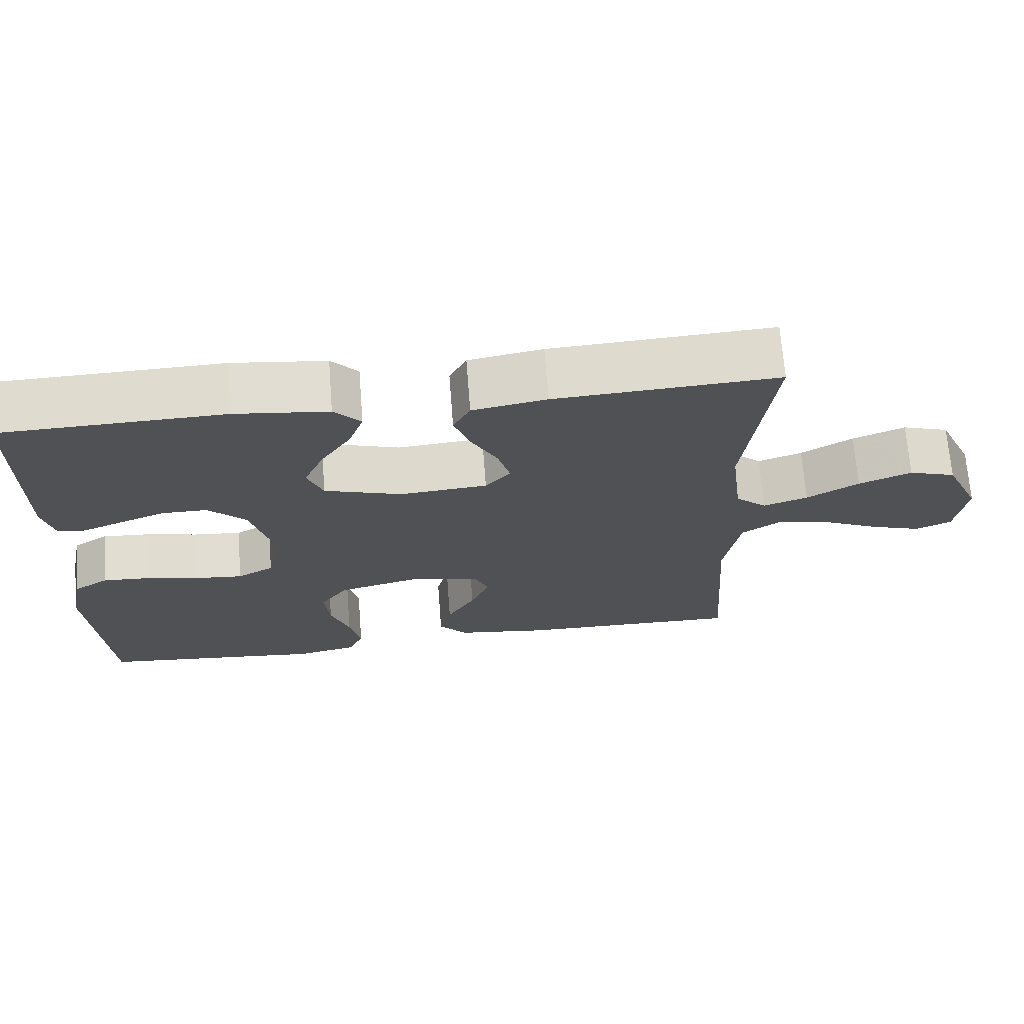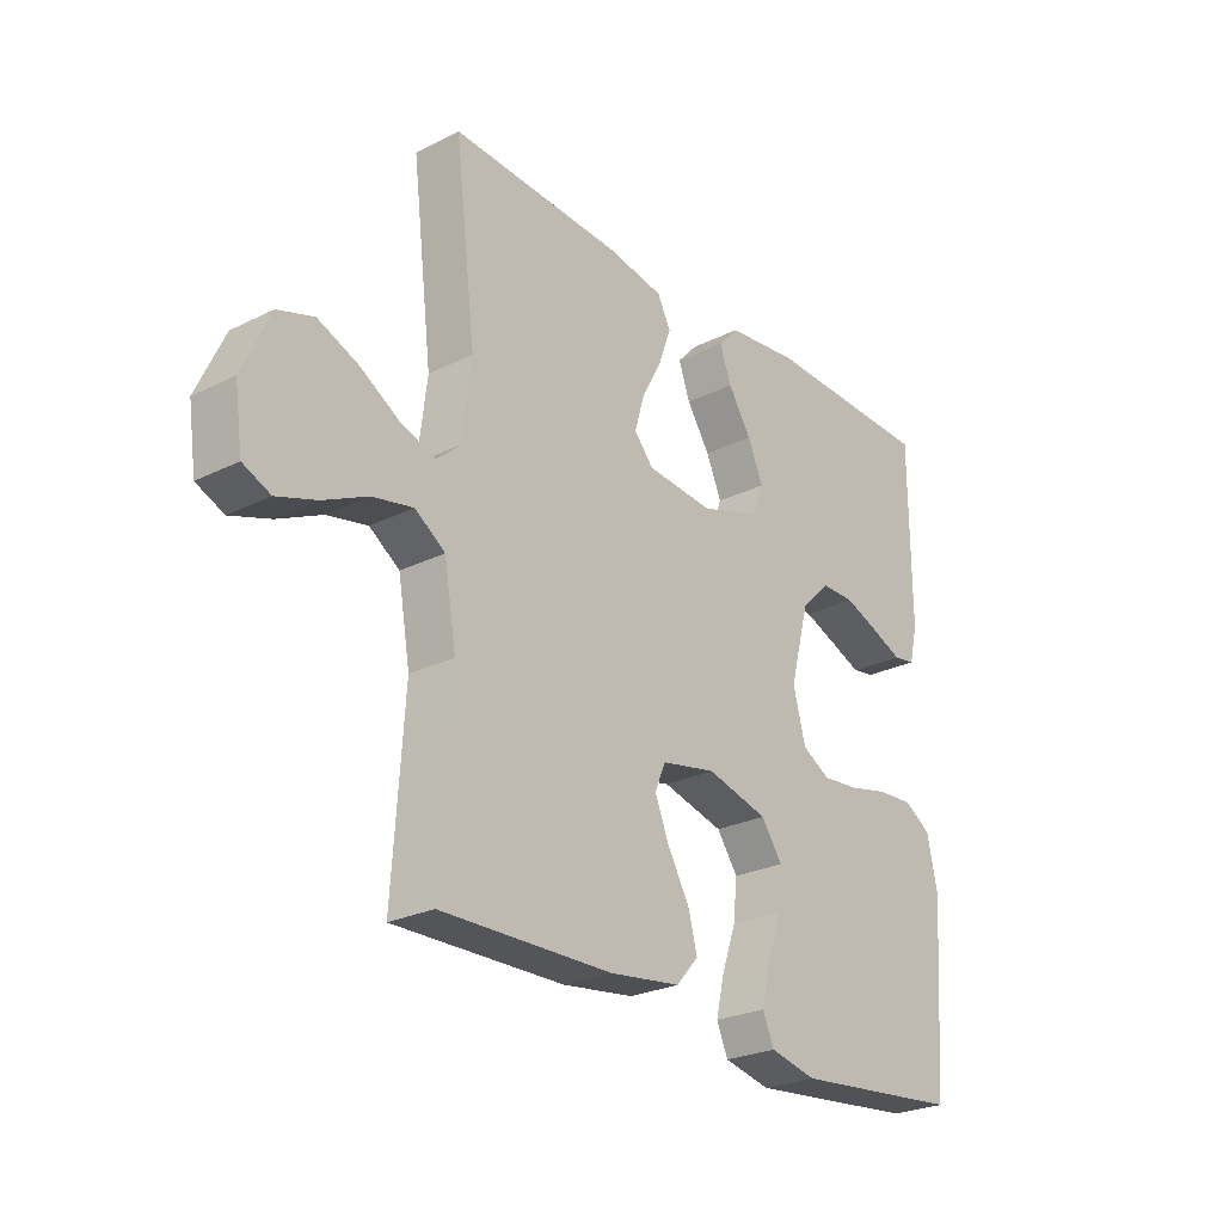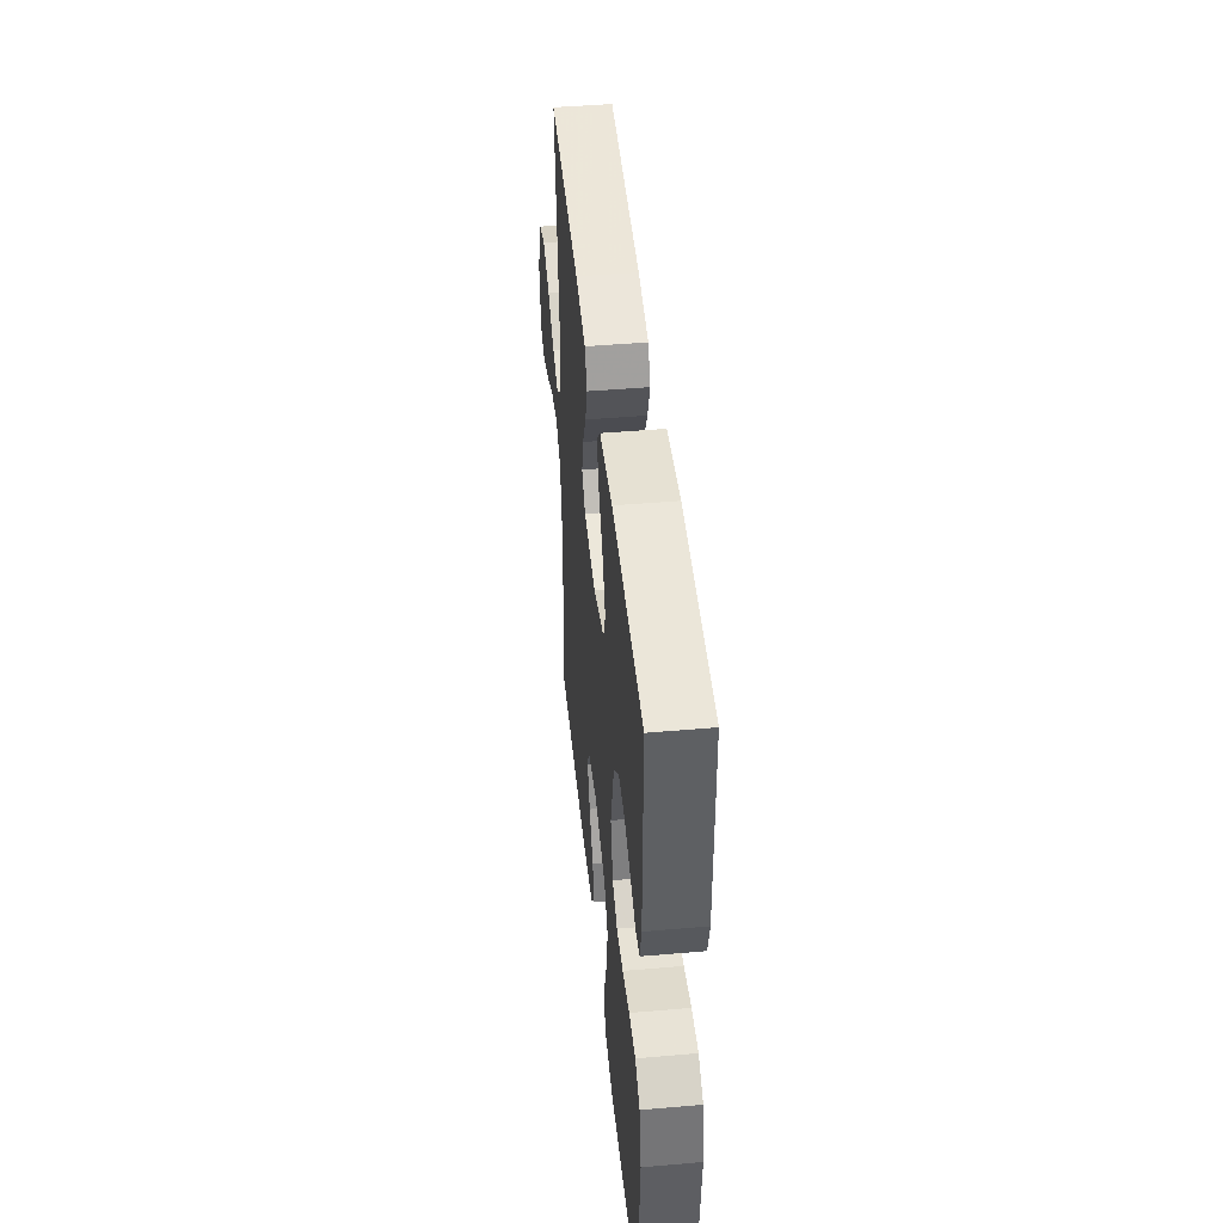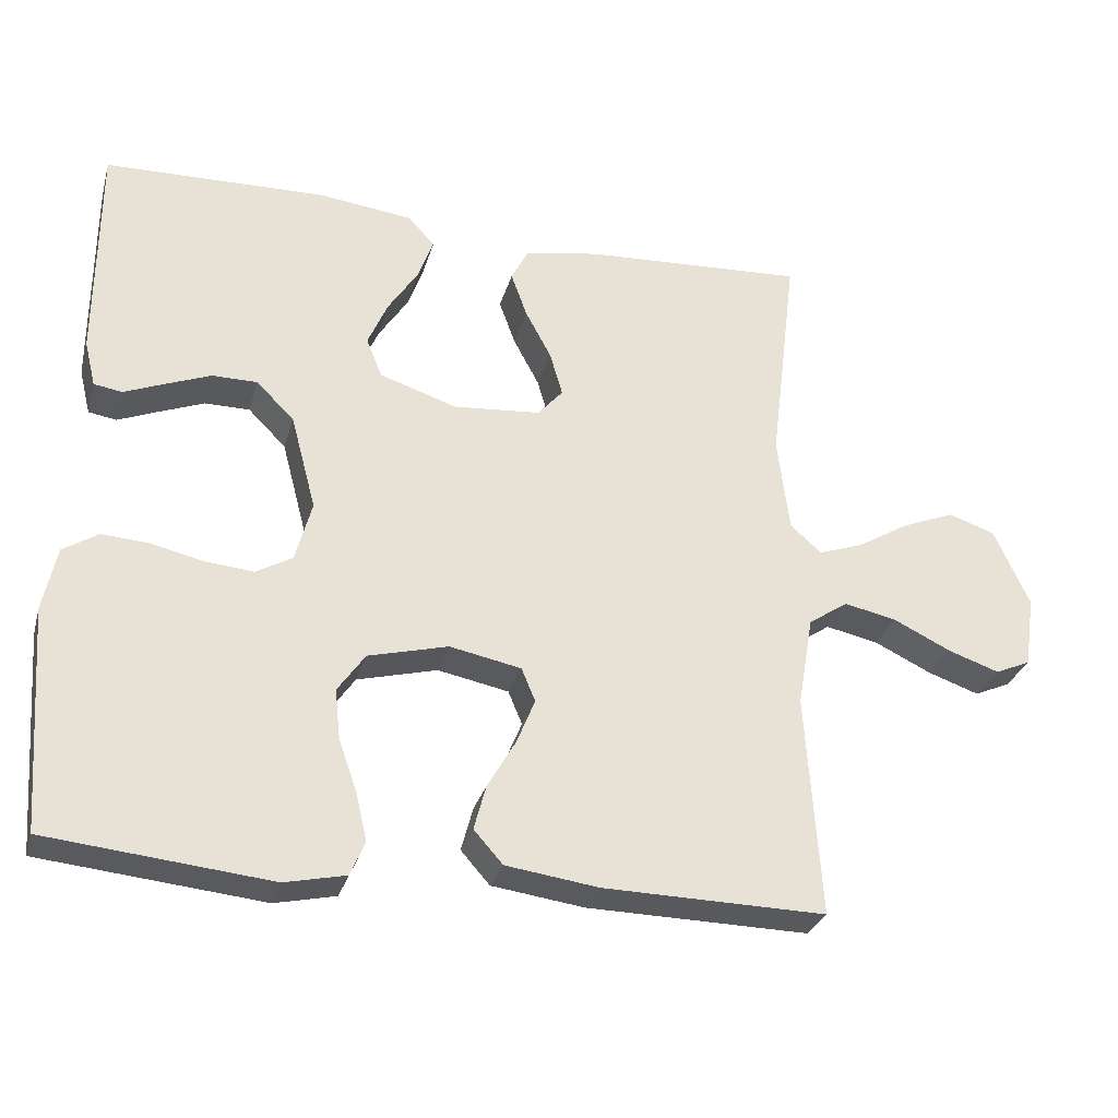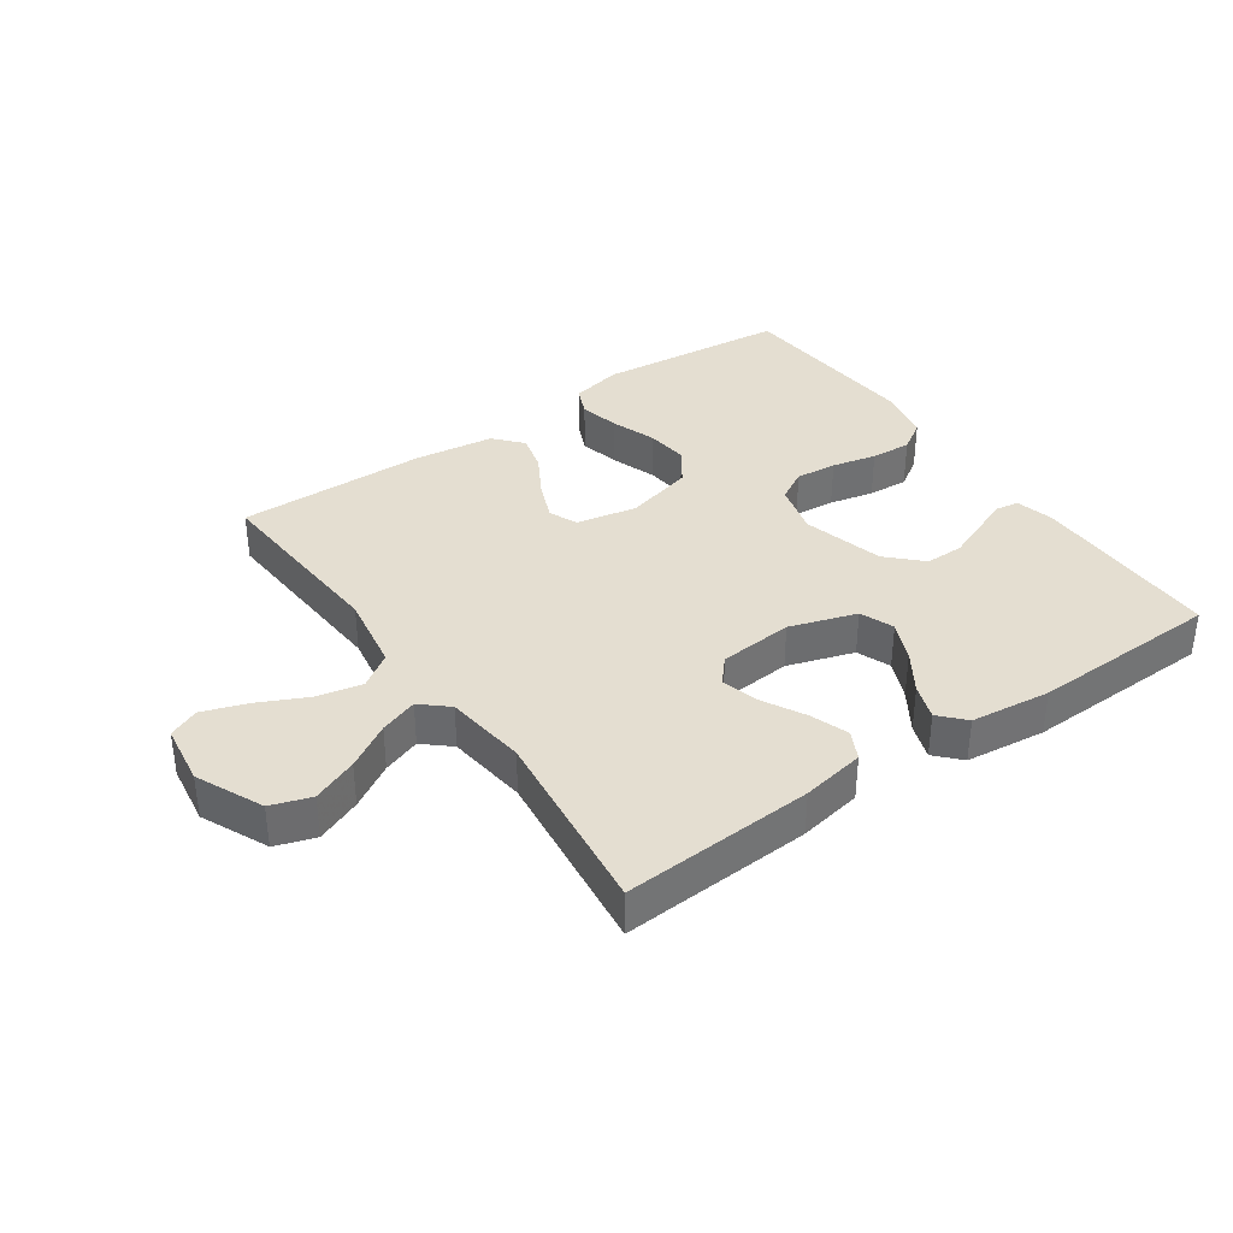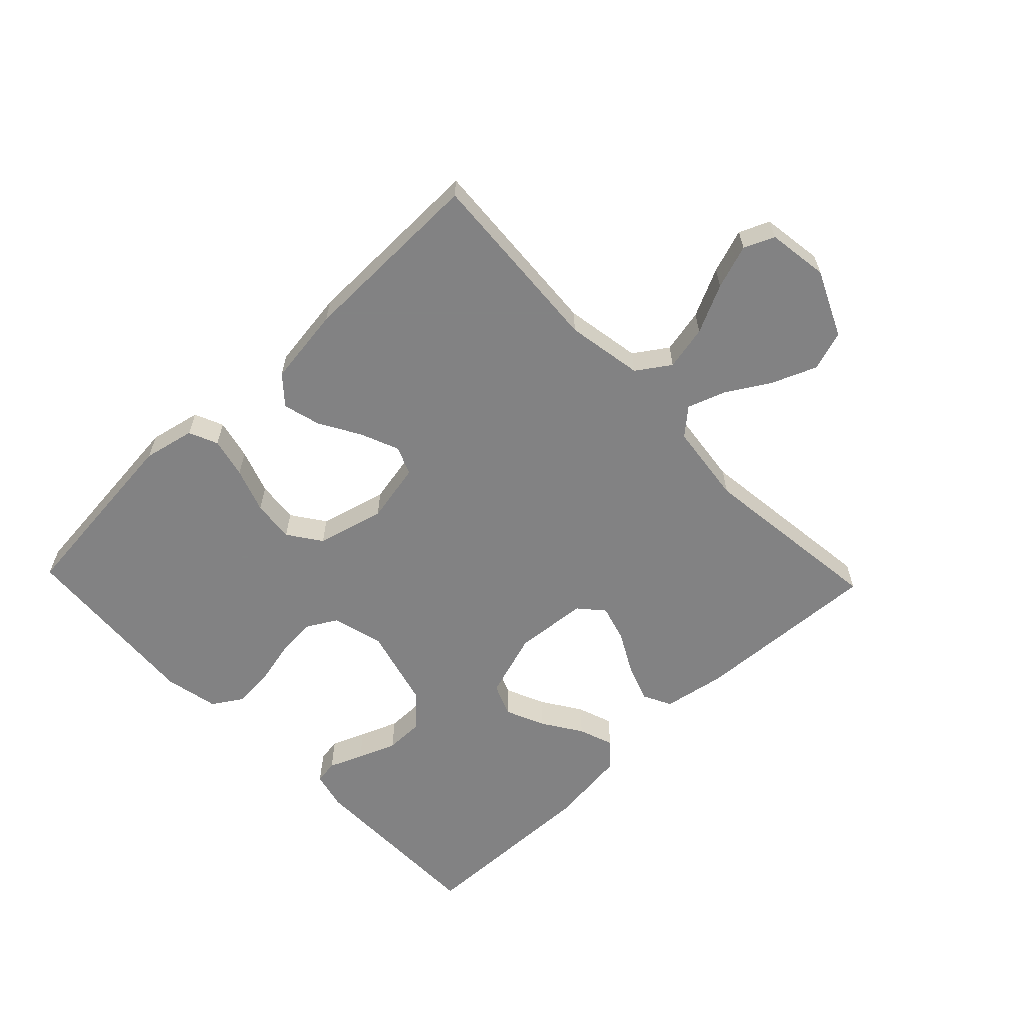
<metadata>
{"format":"obj","ext":"obj","renderer":"f3d","projection":"perspective","resolution":1024,"background":"white","views":[{"elev":69.6,"azim":175.6,"up":"+Z"},{"elev":-25.6,"azim":-51.5,"up":"+Z"},{"elev":45.7,"azim":84.3,"up":"+Z"},{"elev":-29.5,"azim":164.9,"up":"+Z"},{"elev":36.5,"azim":-34.9,"up":"+Y"},{"elev":-60.9,"azim":-136.2,"up":"+Y"}]}
</metadata>
<code>
v 0.5 0.07 -0.5
v 0.2 0.07 -0.53
v 0.118 0.07 -0.512
v 0.098 0.07 -0.466
v 0.113 0.07 -0.402
v 0.138 0.07 -0.331
v 0.145 0.07 -0.264
v 0.108 0.07 -0.211
v 0 0.07 -0.183
v -0.096 0.07 -0.202
v -0.115 0.07 -0.247
v -0.09 0.07 -0.308
v -0.052 0.07 -0.374
v -0.036 0.07 -0.434
v -0.075 0.07 -0.478
v -0.2 0.07 -0.495
v -0.5 0.07 -0.5
v -0.48 0.07 -0.2
v -0.501 0.07 -0.078
v -0.554 0.07 -0.042
v -0.625 0.07 -0.057
v -0.702 0.07 -0.094
v -0.772 0.07 -0.118
v -0.82 0.07 -0.097
v -0.834 0.07 0
v -0.786 0.07 0.105
v -0.723 0.07 0.126
v -0.652 0.07 0.097
v -0.582 0.07 0.055
v -0.522 0.07 0.034
v -0.48 0.07 0.071
v -0.464 0.07 0.2
v -0.5 0.07 0.5
v -0.2 0.07 0.483
v -0.1 0.07 0.465
v -0.077 0.07 0.42
v -0.099 0.07 0.359
v -0.134 0.07 0.294
v -0.151 0.07 0.235
v -0.117 0.07 0.196
v 0 0.07 0.186
v 0.105 0.07 0.22
v 0.126 0.07 0.273
v 0.099 0.07 0.335
v 0.058 0.07 0.398
v 0.038 0.07 0.454
v 0.074 0.07 0.493
v 0.2 0.07 0.508
v 0.5 0.07 0.5
v 0.501 0.07 0.2
v 0.486 0.07 0.139
v 0.448 0.07 0.133
v 0.394 0.07 0.155
v 0.333 0.07 0.179
v 0.272 0.07 0.179
v 0.221 0.07 0.128
v 0.187 0.07 0
v 0.209 0.07 -0.082
v 0.258 0.07 -0.11
v 0.323 0.07 -0.104
v 0.393 0.07 -0.088
v 0.457 0.07 -0.084
v 0.504 0.07 -0.114
v 0.522 0.07 -0.2
v 0.5 0 -0.5
v 0.2 0 -0.53
v 0.118 0 -0.512
v 0.098 0 -0.466
v 0.113 0 -0.402
v 0.138 0 -0.331
v 0.145 0 -0.264
v 0.108 0 -0.211
v 0 0 -0.183
v -0.096 0 -0.202
v -0.115 0 -0.247
v -0.09 0 -0.308
v -0.052 0 -0.374
v -0.036 0 -0.434
v -0.075 0 -0.478
v -0.2 0 -0.495
v -0.5 0 -0.5
v -0.48 0 -0.2
v -0.501 0 -0.078
v -0.554 0 -0.042
v -0.625 0 -0.057
v -0.702 0 -0.094
v -0.772 0 -0.118
v -0.82 0 -0.097
v -0.834 0 0
v -0.786 0 0.105
v -0.723 0 0.126
v -0.652 0 0.097
v -0.582 0 0.055
v -0.522 0 0.034
v -0.48 0 0.071
v -0.464 0 0.2
v -0.5 0 0.5
v -0.2 0 0.483
v -0.1 0 0.465
v -0.077 0 0.42
v -0.099 0 0.359
v -0.134 0 0.294
v -0.151 0 0.235
v -0.117 0 0.196
v 0 0 0.186
v 0.105 0 0.22
v 0.126 0 0.273
v 0.099 0 0.335
v 0.058 0 0.398
v 0.038 0 0.454
v 0.074 0 0.493
v 0.2 0 0.508
v 0.5 0 0.5
v 0.501 0 0.2
v 0.486 0 0.139
v 0.448 0 0.133
v 0.394 0 0.155
v 0.333 0 0.179
v 0.272 0 0.179
v 0.221 0 0.128
v 0.187 0 0
v 0.209 0 -0.082
v 0.258 0 -0.11
v 0.323 0 -0.104
v 0.393 0 -0.088
v 0.457 0 -0.084
v 0.504 0 -0.114
v 0.522 0 -0.2
f 4 5 6
f 3 4 6
f 2 3 6
f 1 2 6
f 64 1 6
f 63 64 6
f 62 63 6
f 61 62 6
f 60 61 6
f 59 60 6 7
f 58 59 7 8
f 57 58 8 9
f 56 57 9 10
f 51 52 53
f 50 51 53
f 49 50 53
f 48 49 53
f 47 48 53
f 46 47 53
f 45 46 53
f 44 45 53
f 43 44 53 54
f 42 43 54 55
f 36 37 38
f 35 36 38
f 34 35 38
f 33 34 38
f 32 33 38
f 31 32 38 39
f 30 31 39 40
f 27 28 29
f 26 27 29
f 25 26 29
f 24 25 29
f 23 24 29
f 22 23 29
f 21 22 29
f 20 21 29 30
f 30 40 41
f 20 30 41
f 19 20 41
f 16 17 18
f 15 16 18
f 14 15 18
f 13 14 18
f 12 13 18
f 11 12 18 19
f 42 55 56
f 41 42 56
f 19 41 56
f 19 56 10
f 10 11 19
f 70 69 68
f 70 68 67
f 70 67 66
f 70 66 65
f 70 65 128
f 70 128 127
f 70 127 126
f 70 126 125
f 70 125 124
f 71 70 124 123
f 72 71 123 122
f 73 72 122 121
f 74 73 121 120
f 117 116 115
f 117 115 114
f 117 114 113
f 117 113 112
f 117 112 111
f 117 111 110
f 117 110 109
f 117 109 108
f 118 117 108 107
f 119 118 107 106
f 102 101 100
f 102 100 99
f 102 99 98
f 102 98 97
f 102 97 96
f 103 102 96 95
f 104 103 95 94
f 93 92 91
f 93 91 90
f 93 90 89
f 93 89 88
f 93 88 87
f 93 87 86
f 93 86 85
f 94 93 85 84
f 105 104 94
f 105 94 84
f 105 84 83
f 82 81 80
f 82 80 79
f 82 79 78
f 82 78 77
f 82 77 76
f 83 82 76 75
f 120 119 106
f 120 106 105
f 120 105 83
f 74 120 83
f 83 75 74
f 1 65 66 2
f 2 66 67 3
f 3 67 68 4
f 4 68 69 5
f 5 69 70 6
f 6 70 71 7
f 7 71 72 8
f 8 72 73 9
f 9 73 74 10
f 10 74 75 11
f 11 75 76 12
f 12 76 77 13
f 13 77 78 14
f 14 78 79 15
f 15 79 80 16
f 16 80 81 17
f 17 81 82 18
f 18 82 83 19
f 19 83 84 20
f 20 84 85 21
f 21 85 86 22
f 22 86 87 23
f 23 87 88 24
f 24 88 89 25
f 25 89 90 26
f 26 90 91 27
f 27 91 92 28
f 28 92 93 29
f 29 93 94 30
f 30 94 95 31
f 31 95 96 32
f 32 96 97 33
f 33 97 98 34
f 34 98 99 35
f 35 99 100 36
f 36 100 101 37
f 37 101 102 38
f 38 102 103 39
f 39 103 104 40
f 40 104 105 41
f 41 105 106 42
f 42 106 107 43
f 43 107 108 44
f 44 108 109 45
f 45 109 110 46
f 46 110 111 47
f 47 111 112 48
f 48 112 113 49
f 49 113 114 50
f 50 114 115 51
f 51 115 116 52
f 52 116 117 53
f 53 117 118 54
f 54 118 119 55
f 55 119 120 56
f 56 120 121 57
f 57 121 122 58
f 58 122 123 59
f 59 123 124 60
f 60 124 125 61
f 61 125 126 62
f 62 126 127 63
f 63 127 128 64
f 64 128 65 1

</code>
